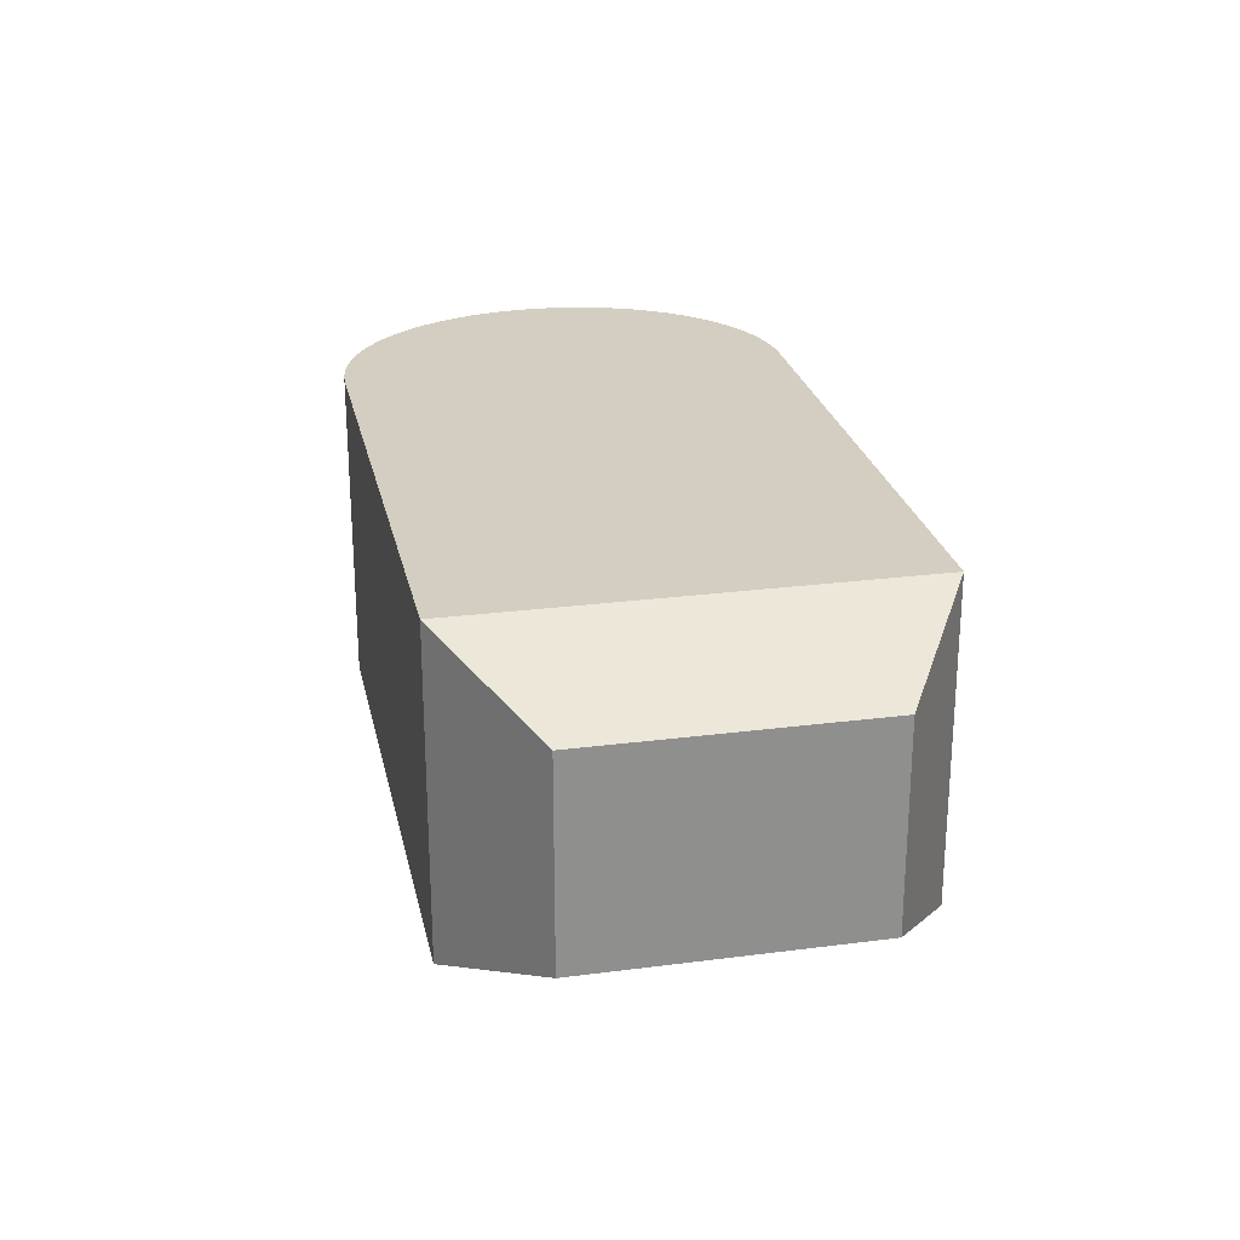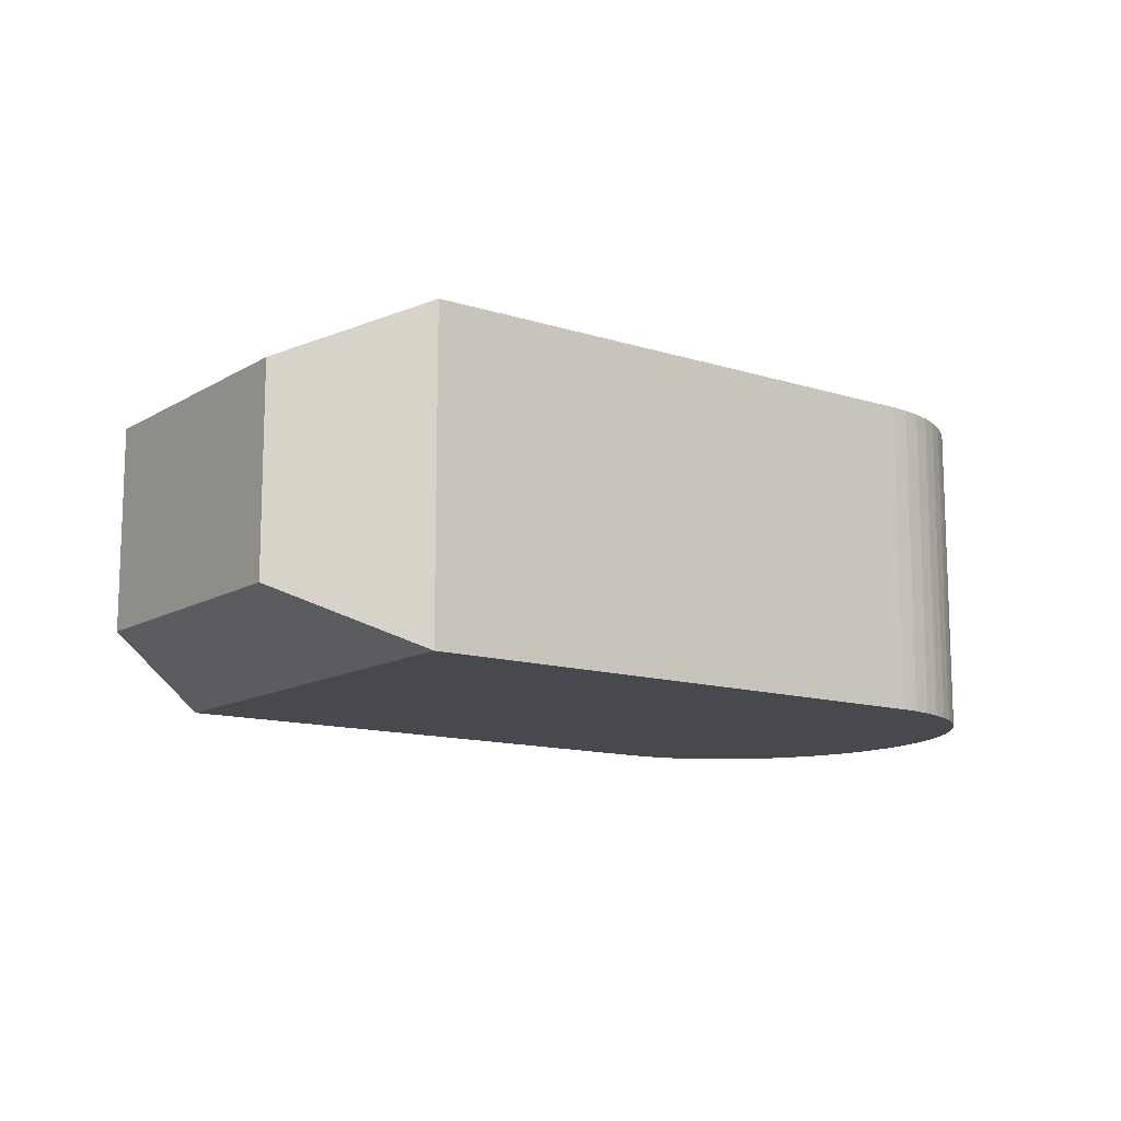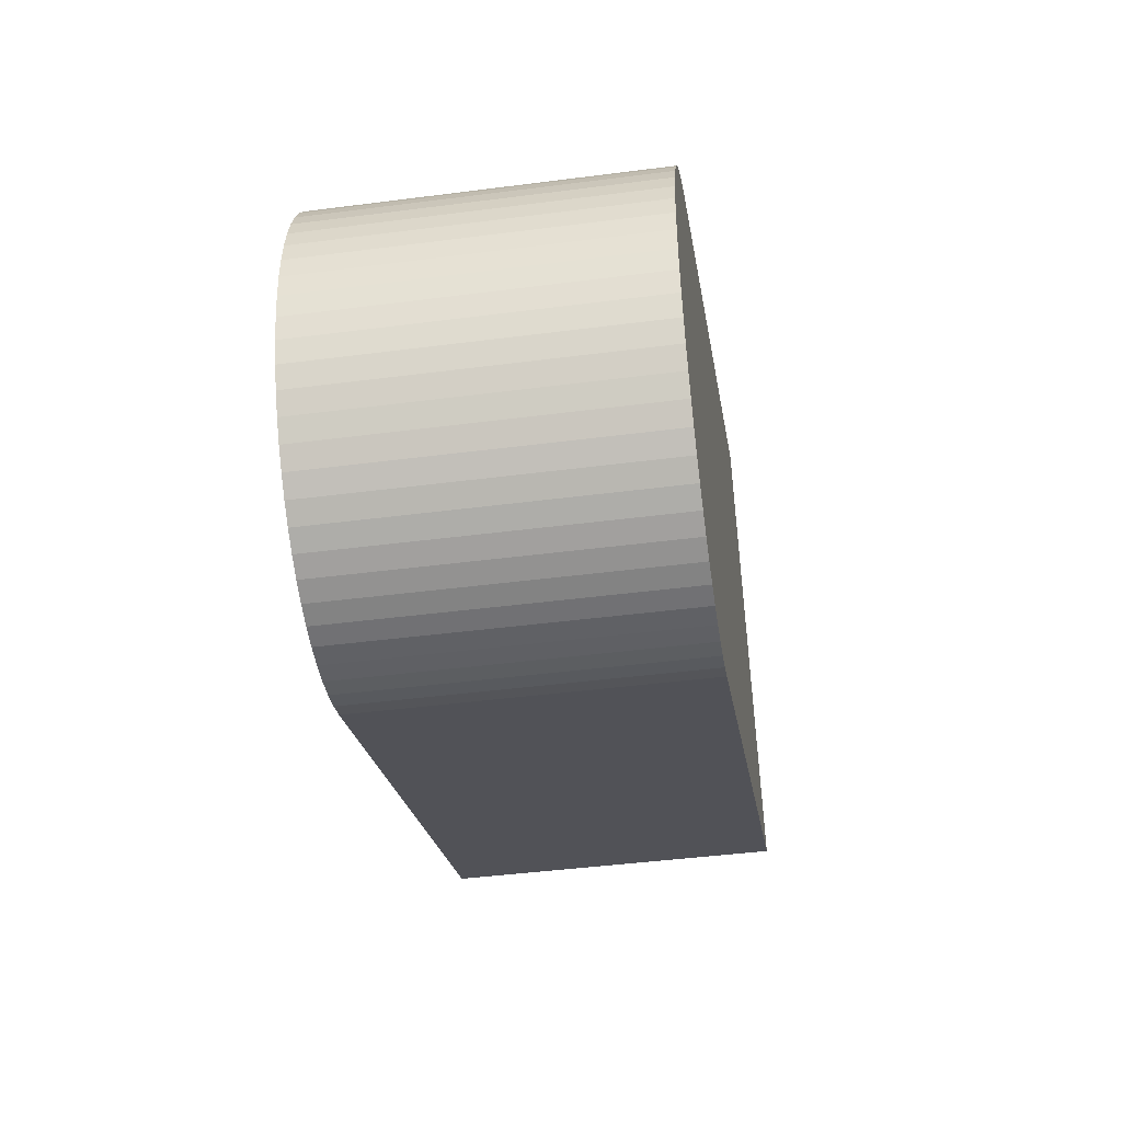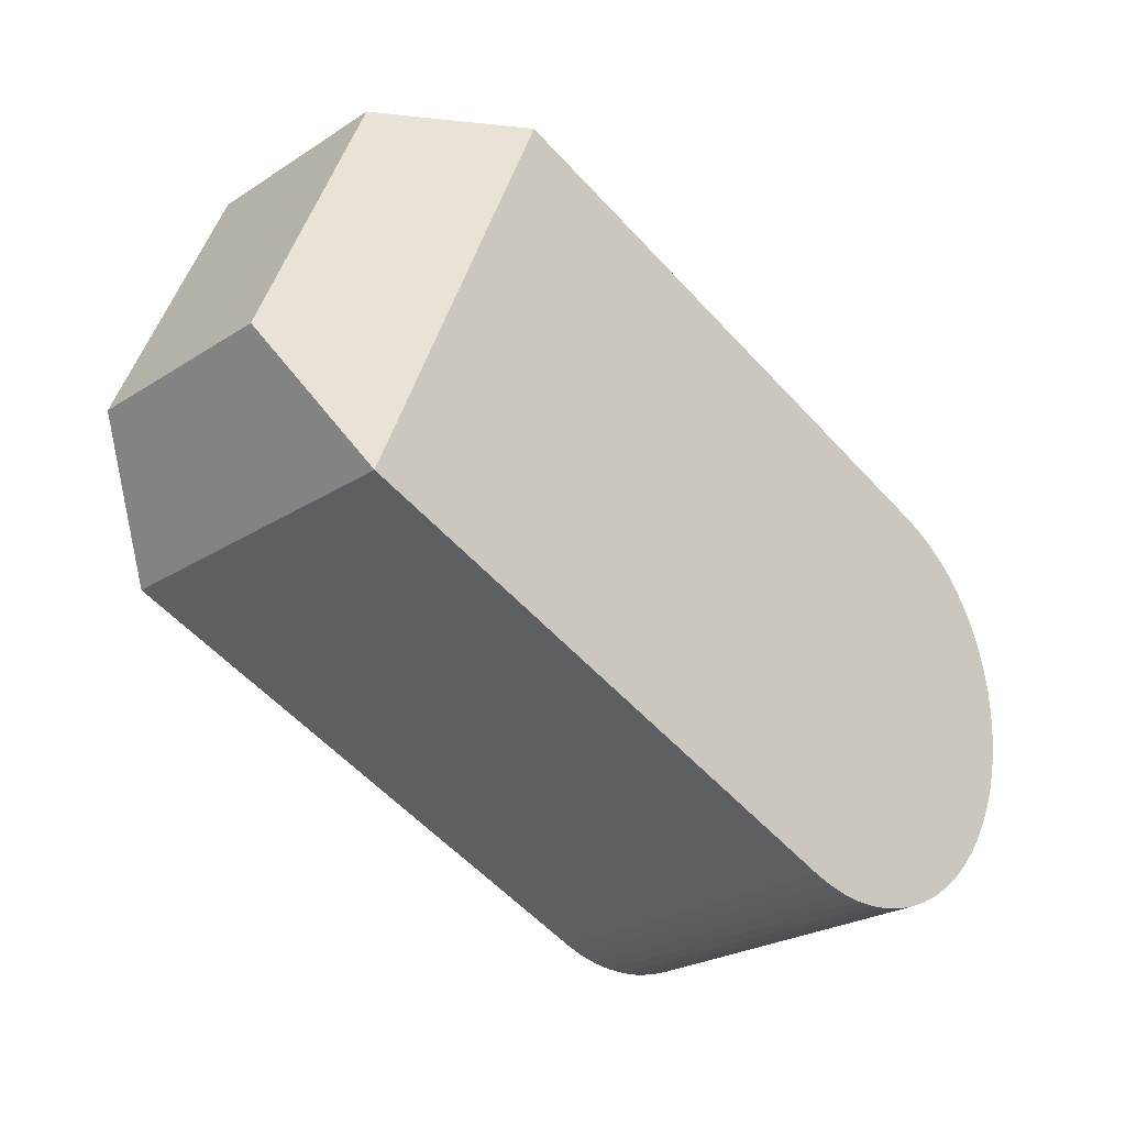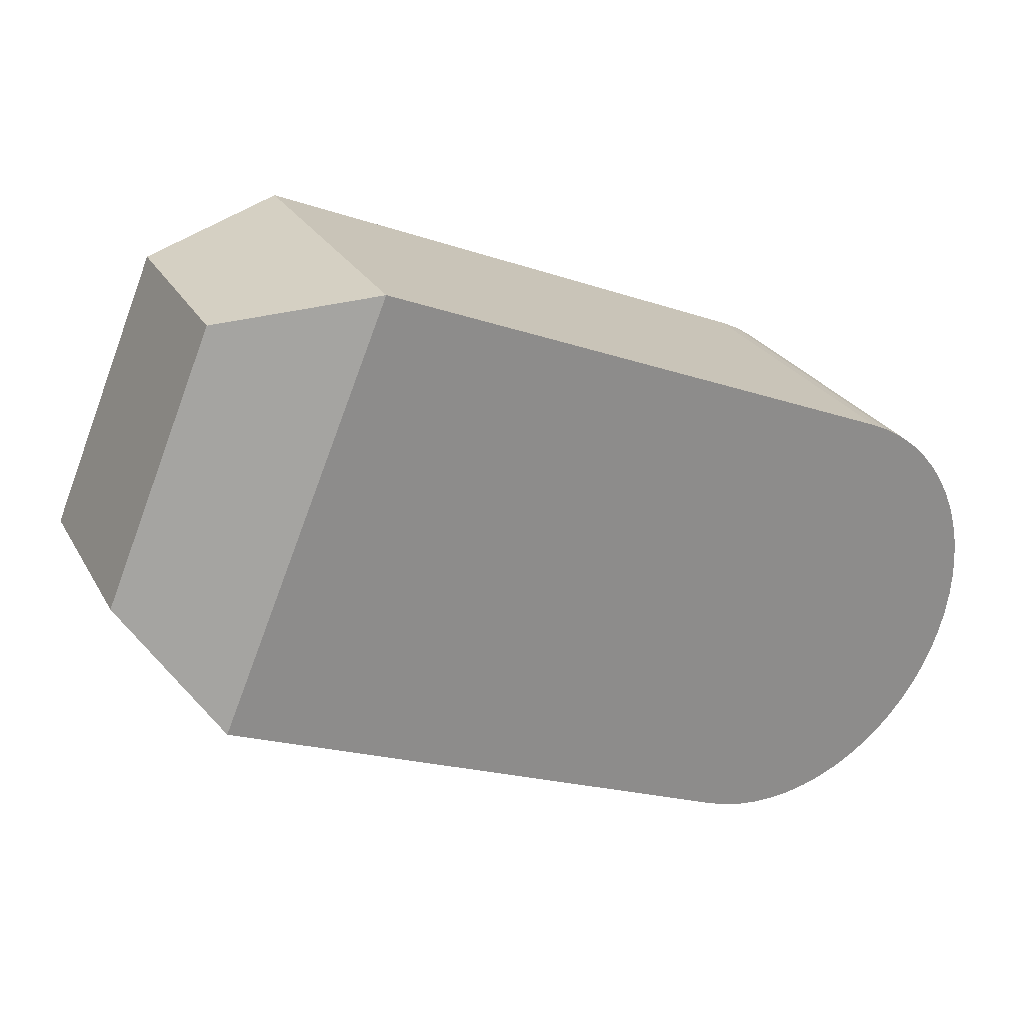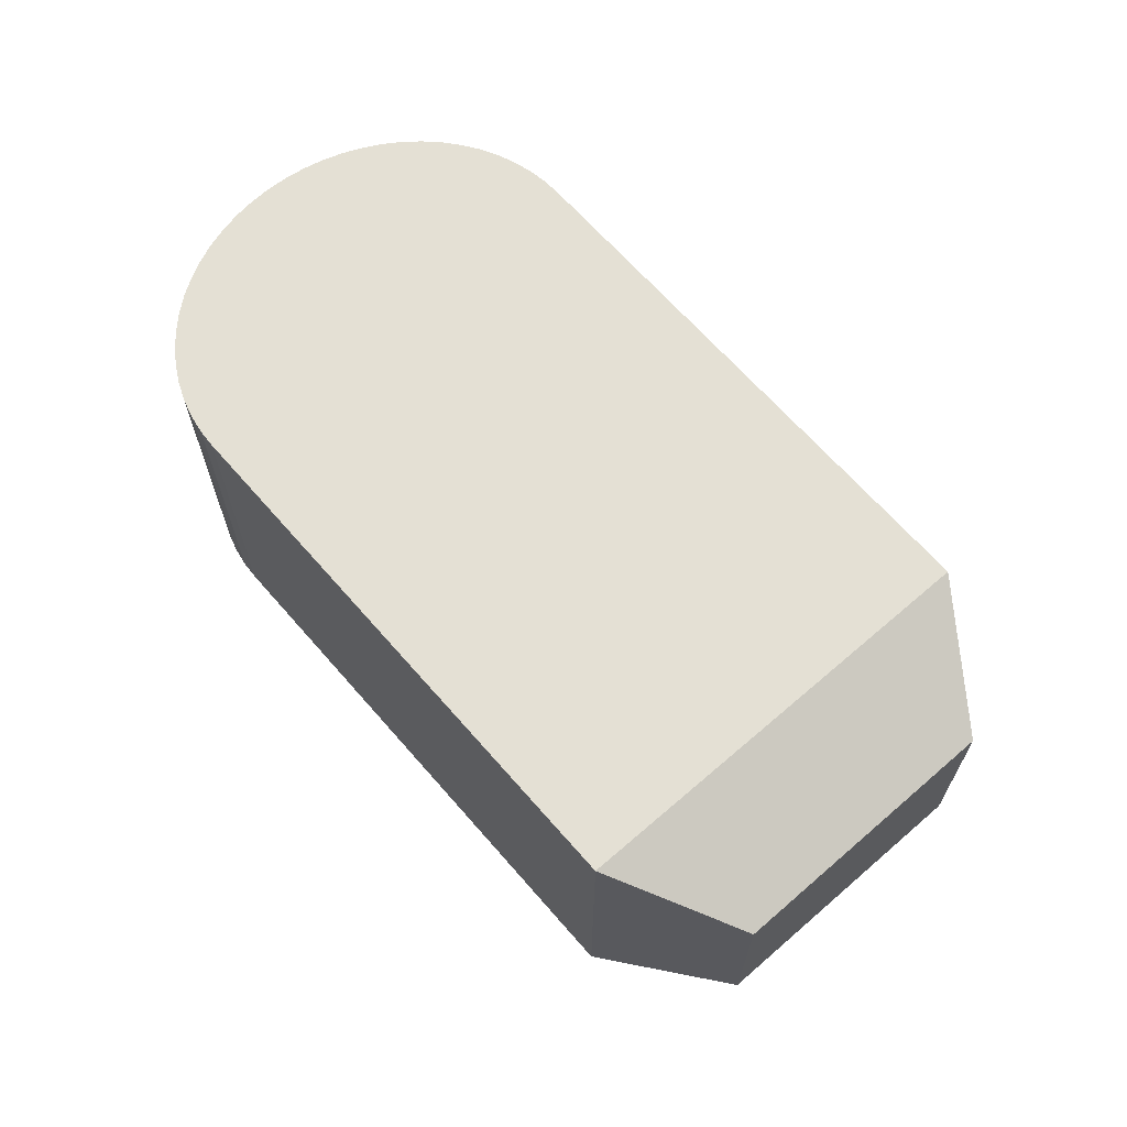
<metadata>
{"format":"obj","ext":"obj","renderer":"f3d","projection":"perspective","resolution":1024,"background":"white","views":[{"elev":25.1,"azim":100.6,"up":"+Z"},{"elev":-12.6,"azim":166.1,"up":"+Z"},{"elev":-44.2,"azim":-81.4,"up":"+Y"},{"elev":-25.2,"azim":135.9,"up":"+Y"},{"elev":25.9,"azim":156.3,"up":"+Y"},{"elev":66.0,"azim":71.5,"up":"+Z"}]}
</metadata>
<code>
o Shiny_Snaget_(4)_Shiny_Snaget_(4).002
v 9.06 8.61 -0.3183
v 9.06 8.61 0.3183
v 8.788 8.222 0.5
v 8.788 8.222 -0.5
v 8.252 9.516 -0.5
v 8.719 9.434 -0.3183
v 8.252 9.516 0.5
v 8.719 9.434 0.3183
v 6.366 7.829 -0.5
v 6.405 7.773 -0.5
v 6.331 7.888 -0.5
v 6.302 7.95 -0.5
v 6.279 8.015 -0.5
v 6.305 8.537 -0.5
v 6.281 8.478 -0.5
v 6.281 8.478 0.5
v 6.305 8.537 0.5
v 6.263 8.415 -0.5
v 6.263 8.415 0.5
v 6.25 8.35 -0.5
v 6.25 8.35 0.5
v 6.502 8.776 0.5
v 6.905 7.5 0.5
v 6.554 8.809 0.5
v 6.454 8.738 0.5
v 6.41 8.695 0.5
v 6.37 8.647 0.5
v 6.335 8.594 0.5
v 6.244 8.283 0.5
v 6.244 8.216 0.5
v 6.249 8.148 0.5
v 6.261 8.081 0.5
v 6.244 8.283 -0.5
v 7.028 7.508 -0.5
v 7.087 7.522 -0.5
v 6.967 7.501 -0.5
v 6.905 7.5 -0.5
v 6.842 7.506 -0.5
v 6.781 7.519 -0.5
v 6.72 7.538 -0.5
v 6.66 7.563 -0.5
v 6.603 7.594 -0.5
v 6.548 7.631 -0.5
v 6.497 7.674 -0.5
v 6.449 7.721 -0.5
v 6.609 8.835 0.5
v 6.609 8.835 -0.5
v 6.244 8.216 -0.5
v 6.302 7.95 0.5
v 6.279 8.015 0.5
v 6.331 7.888 0.5
v 6.366 7.829 0.5
v 6.405 7.773 0.5
v 6.449 7.721 0.5
v 6.497 7.674 0.5
v 6.554 8.809 -0.5
v 6.603 7.594 0.5
v 6.66 7.563 0.5
v 6.502 8.776 -0.5
v 6.72 7.538 0.5
v 6.454 8.738 -0.5
v 6.781 7.519 0.5
v 6.41 8.695 -0.5
v 6.548 7.631 0.5
v 6.842 7.506 0.5
v 7.028 7.508 0.5
v 6.967 7.501 0.5
v 7.087 7.522 0.5
v 7.145 7.542 0.5
v 6.37 8.647 -0.5
v 6.335 8.594 -0.5
v 6.249 8.148 -0.5
v 6.261 8.081 -0.5
v 7.145 7.542 -0.5
f 1 2 3
f 1 3 4
f 4 5 6
f 4 6 1
f 5 7 8
f 5 8 6
f 7 3 2
f 7 2 8
f 9 5 10
f 11 5 9
f 12 5 11
f 13 5 12
f 14 15 16
f 14 16 17
f 15 18 19
f 15 19 16
f 18 20 21
f 18 21 19
f 22 23 24
f 25 23 22
f 26 23 25
f 27 23 26
f 28 23 27
f 17 23 28
f 16 23 17
f 19 23 16
f 21 23 19
f 29 23 21
f 30 23 29
f 31 23 30
f 32 23 31
f 20 33 29
f 20 29 21
f 34 5 35
f 36 5 34
f 37 5 36
f 38 5 37
f 39 5 38
f 40 5 39
f 41 5 40
f 42 5 41
f 43 5 42
f 44 5 43
f 45 5 44
f 46 7 5
f 46 5 47
f 33 48 30
f 33 30 29
f 49 23 50
f 51 23 49
f 52 23 51
f 53 23 52
f 54 23 53
f 55 23 54
f 56 24 46
f 56 46 47
f 57 42 58
f 41 58 42
f 56 59 22
f 56 22 24
f 58 40 60
f 41 40 58
f 59 61 25
f 59 25 22
f 62 60 40
f 39 62 40
f 61 63 26
f 61 26 25
f 32 50 23
f 23 55 64
f 23 64 57
f 23 57 58
f 23 58 60
f 23 60 62
f 23 62 65
f 66 46 67
f 68 46 66
f 69 46 68
f 63 70 27
f 63 27 26
f 62 39 65
f 38 65 39
f 70 71 28
f 70 28 27
f 65 38 23
f 37 23 38
f 71 14 17
f 71 17 28
f 36 67 23
f 36 23 37
f 61 59 63
f 59 56 63
f 56 47 63
f 70 63 47
f 71 70 47
f 14 71 47
f 15 14 47
f 18 15 47
f 20 18 47
f 47 5 20
f 33 20 5
f 48 33 5
f 72 48 5
f 73 72 5
f 74 4 69
f 3 69 4
f 34 66 67
f 34 67 36
f 48 72 31
f 48 31 30
f 46 24 23
f 3 46 69
f 23 67 46
f 46 3 7
f 68 66 34
f 72 73 32
f 72 32 31
f 74 35 5
f 4 74 5
f 45 10 5
f 13 73 5
f 73 13 32
f 2 1 6
f 2 6 8
f 50 32 13
f 13 49 50
f 49 13 12
f 11 51 12
f 49 12 51
f 11 9 52
f 11 52 51
f 53 45 54
f 53 52 10
f 9 10 52
f 10 45 53
f 45 55 54
f 44 55 45
f 43 64 55
f 43 55 44
f 42 57 64
f 42 64 43
f 35 68 34
f 68 35 69
f 74 69 35

</code>
